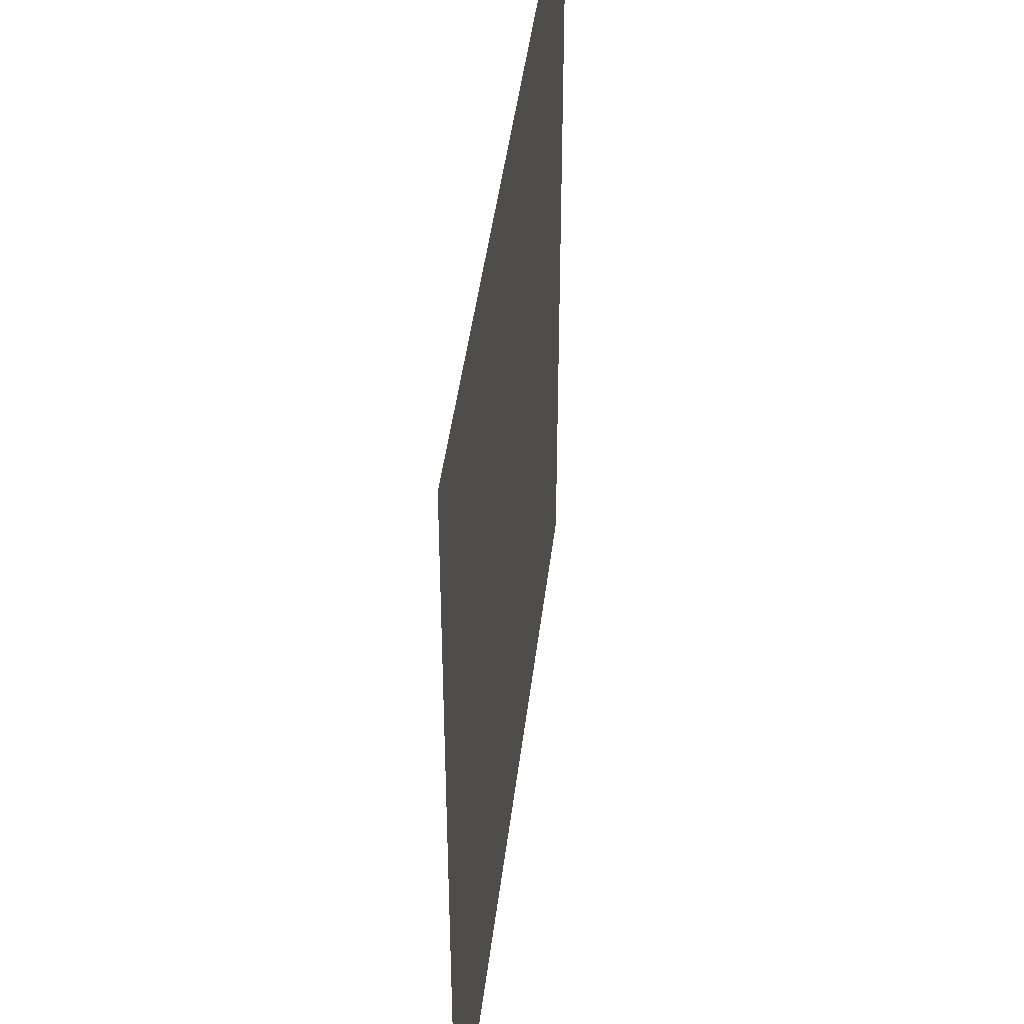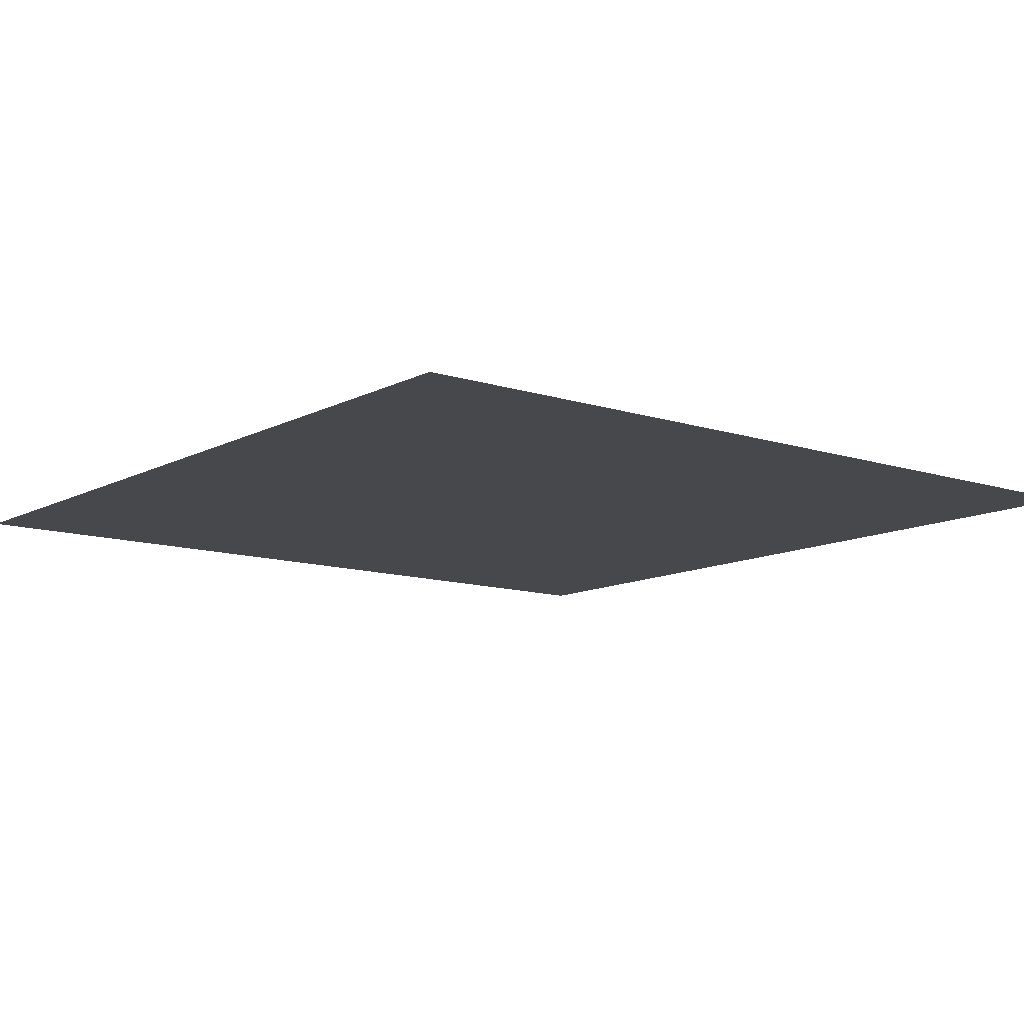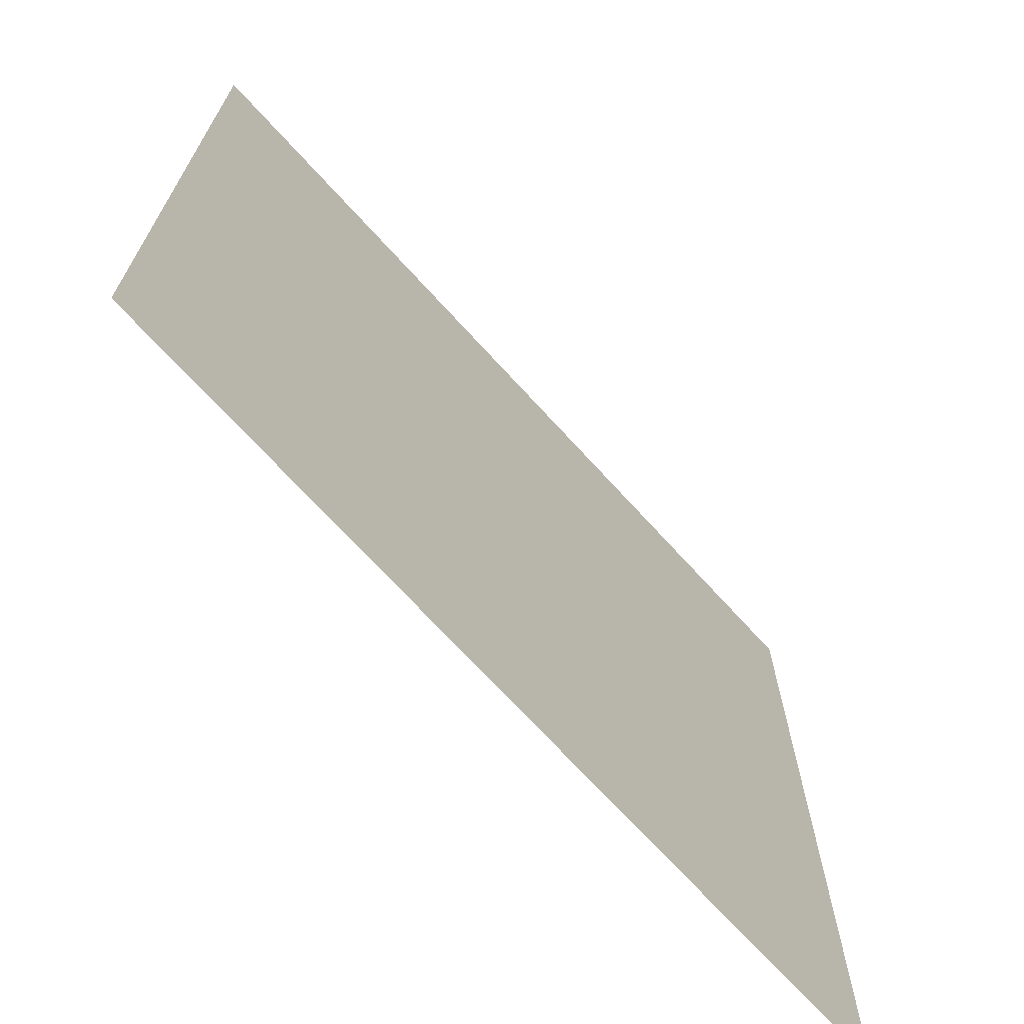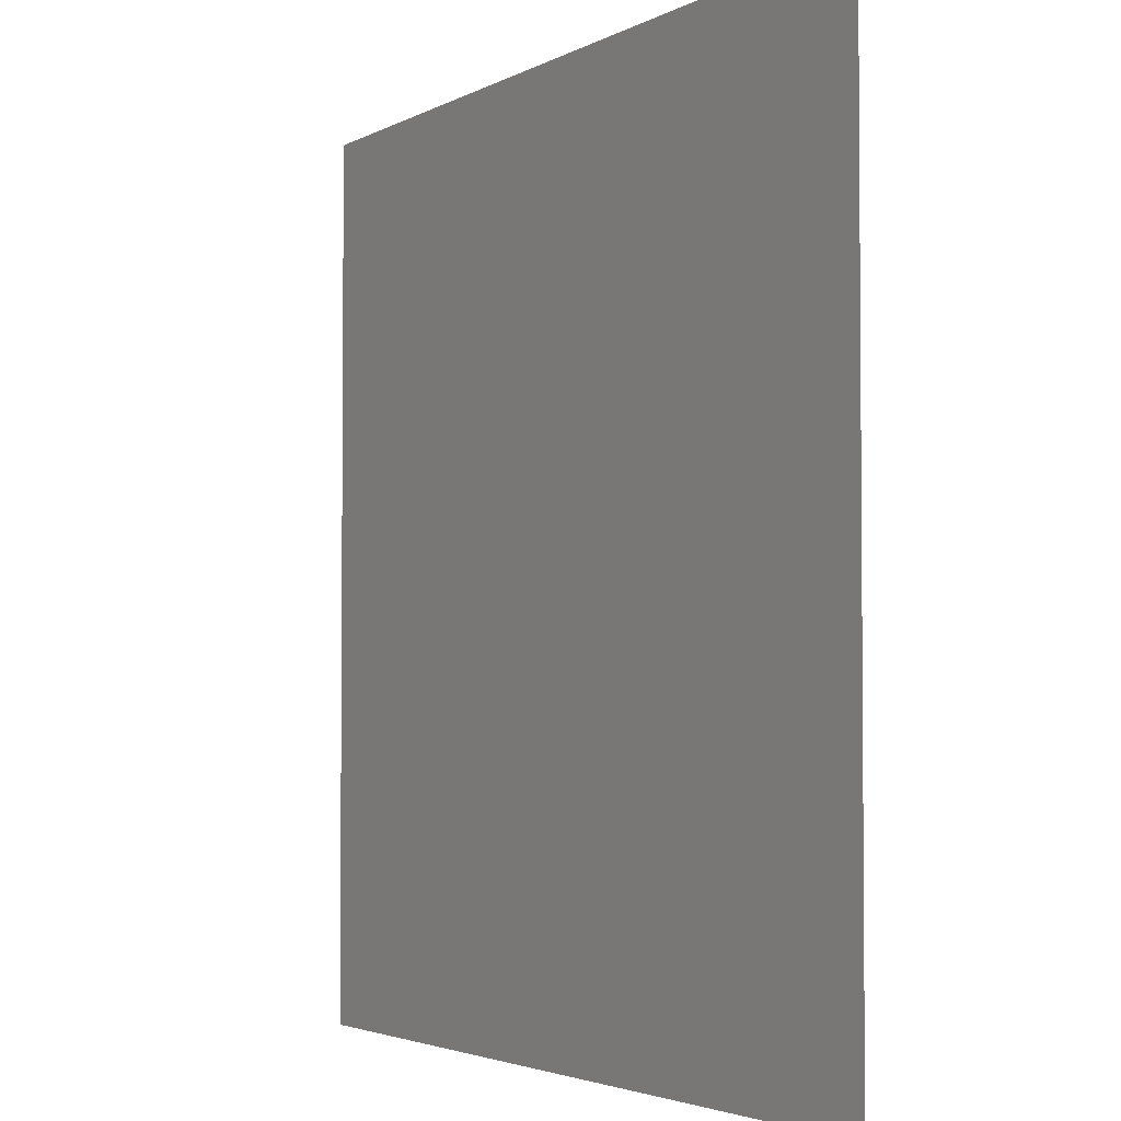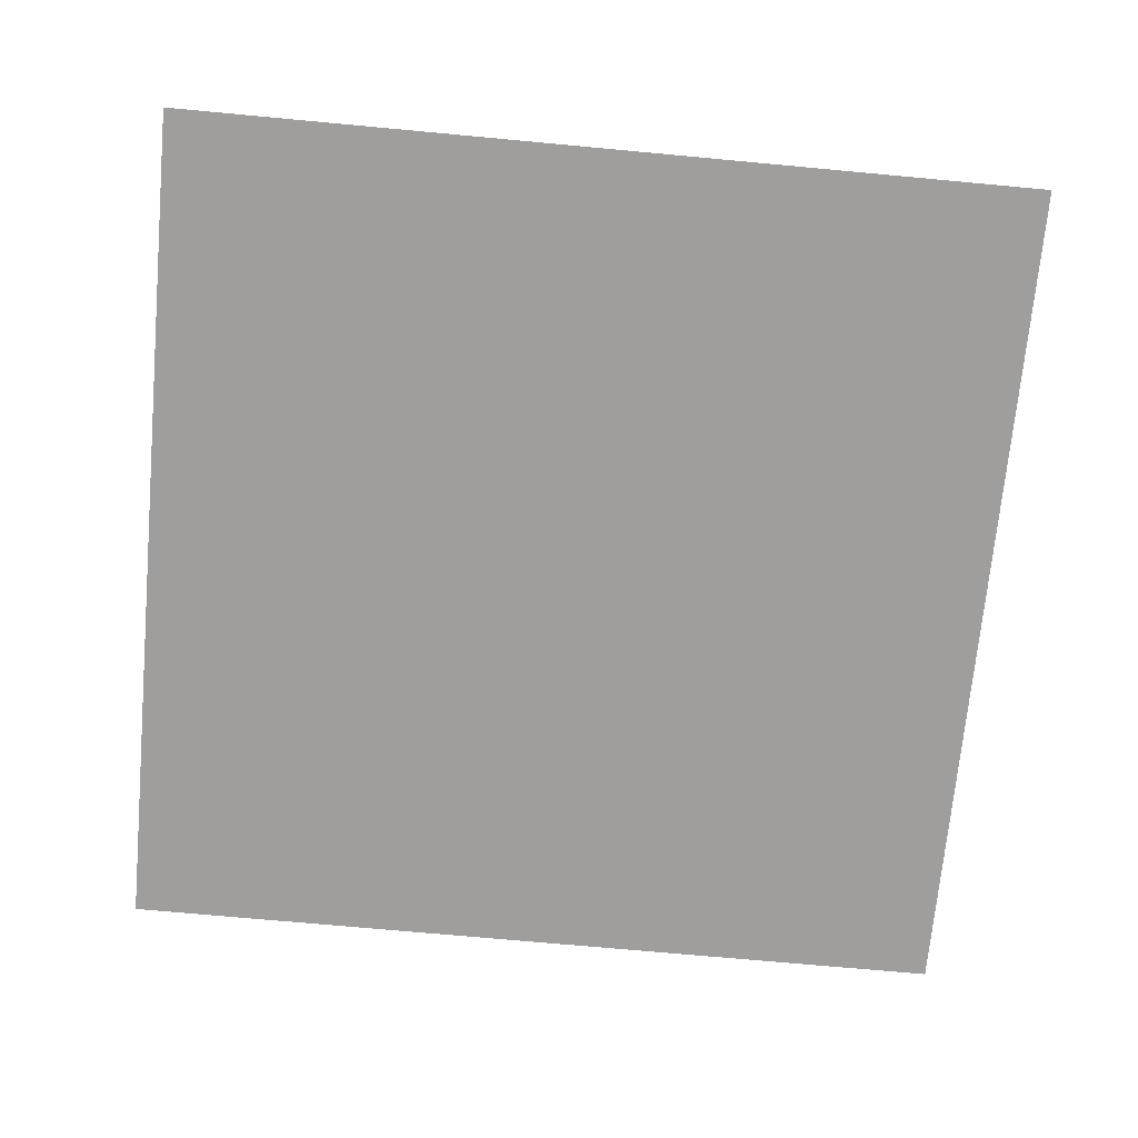
<metadata>
{"format":"obj","ext":"obj","renderer":"f3d","projection":"perspective","resolution":1024,"background":"white","views":[{"elev":43.9,"azim":96.8,"up":"+Z"},{"elev":-11.4,"azim":141.6,"up":"+Y"},{"elev":-70.3,"azim":132.3,"up":"+Z"},{"elev":-3.1,"azim":60.2,"up":"+Z"},{"elev":-70.9,"azim":-5.3,"up":"+Y"}]}
</metadata>
<code>
v 280 20 220
v 280 20 210
v 290 20 210
v 290 20 220
f 3 2 4
f 2 1 4

</code>
